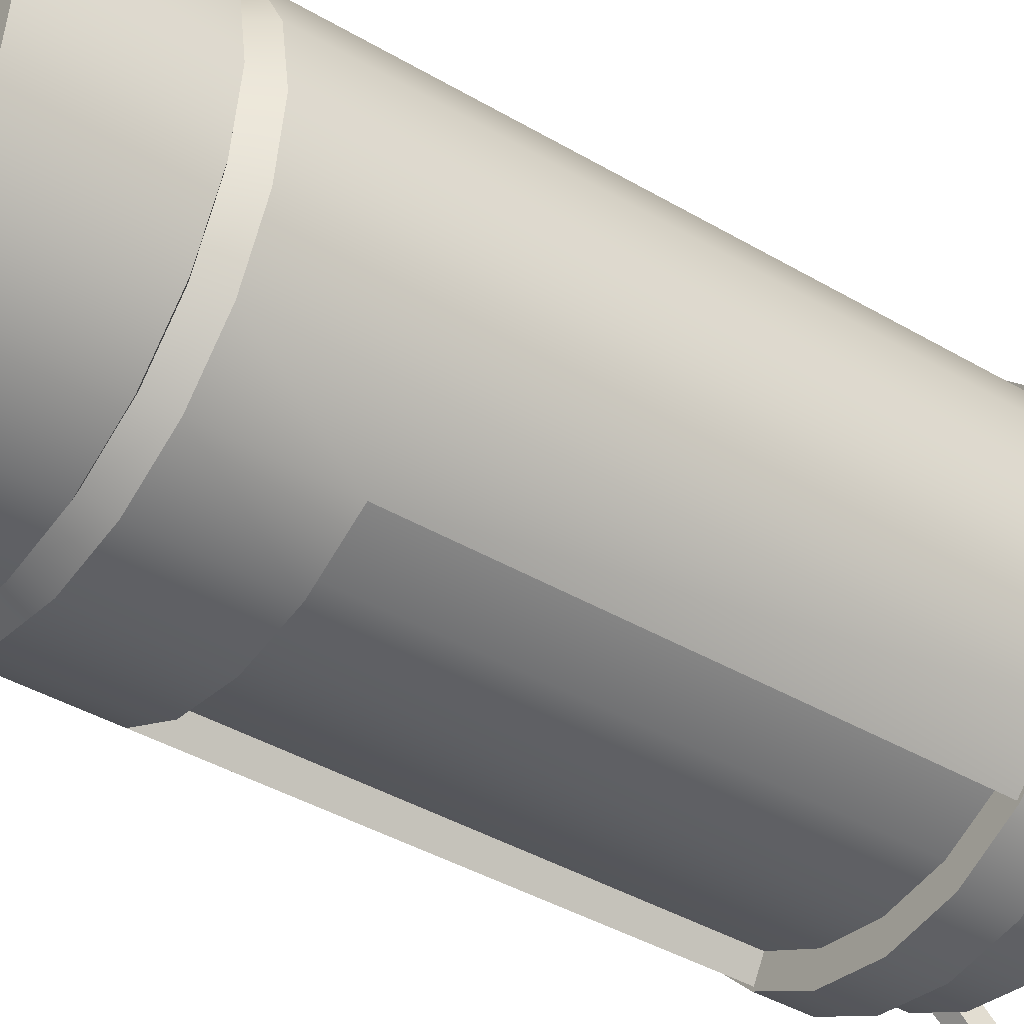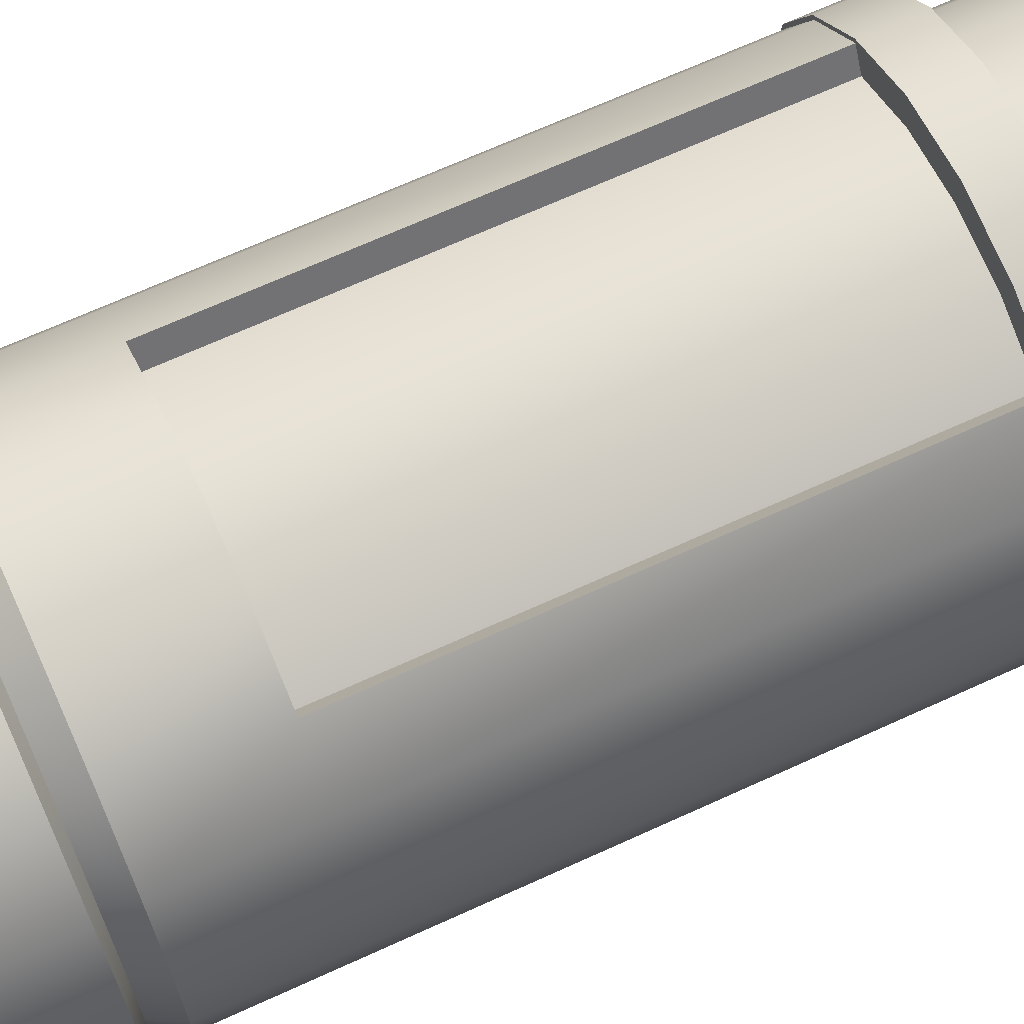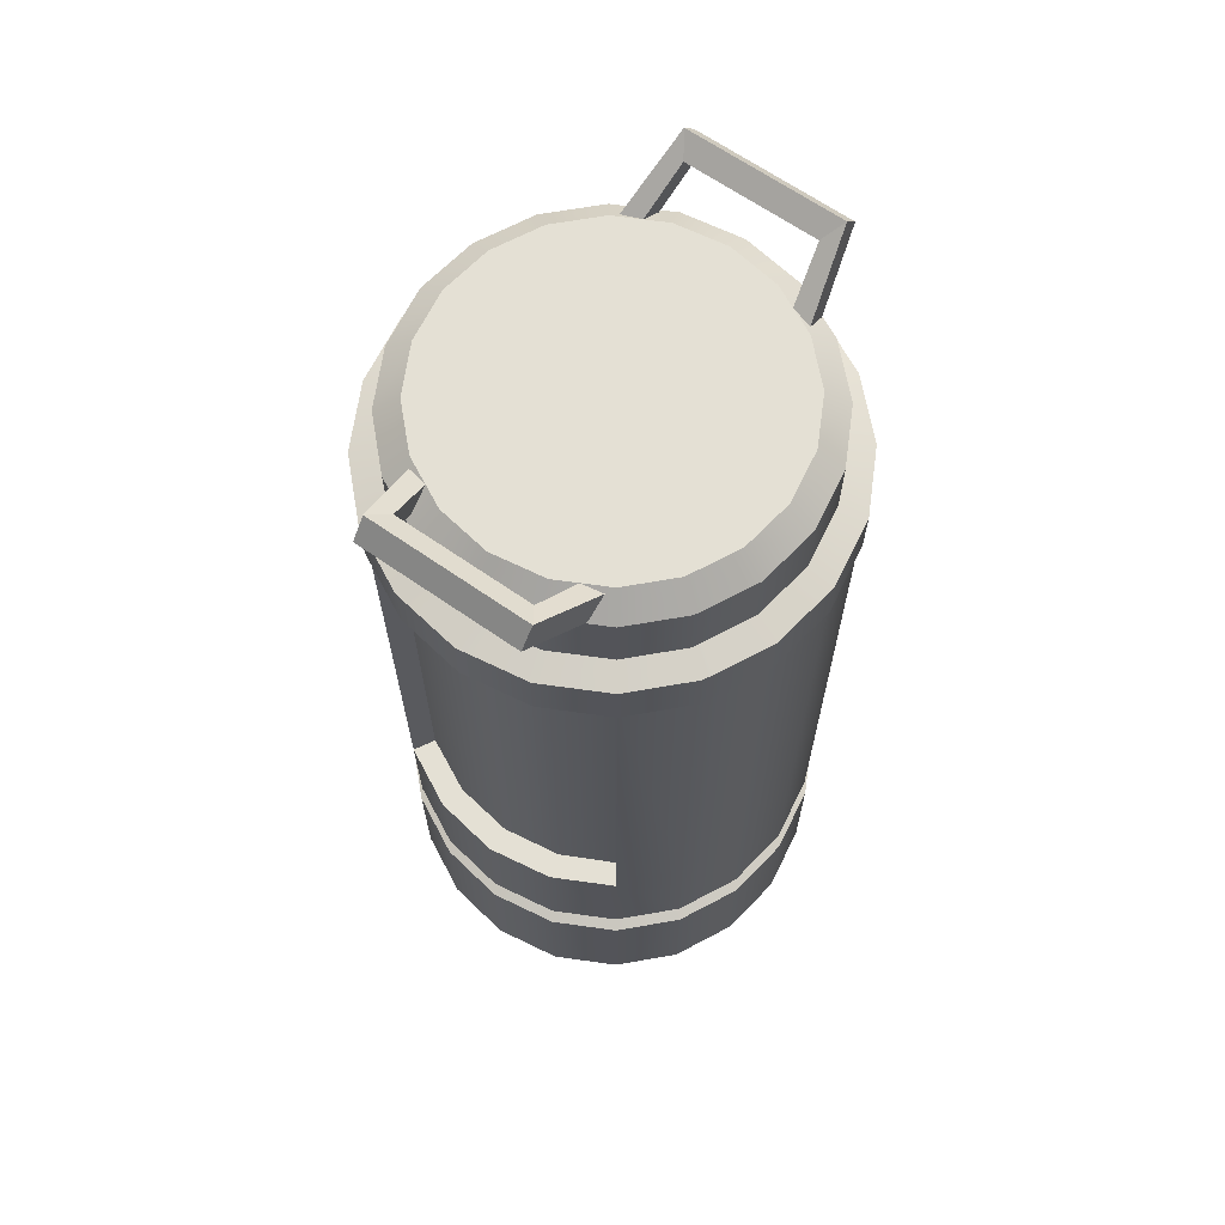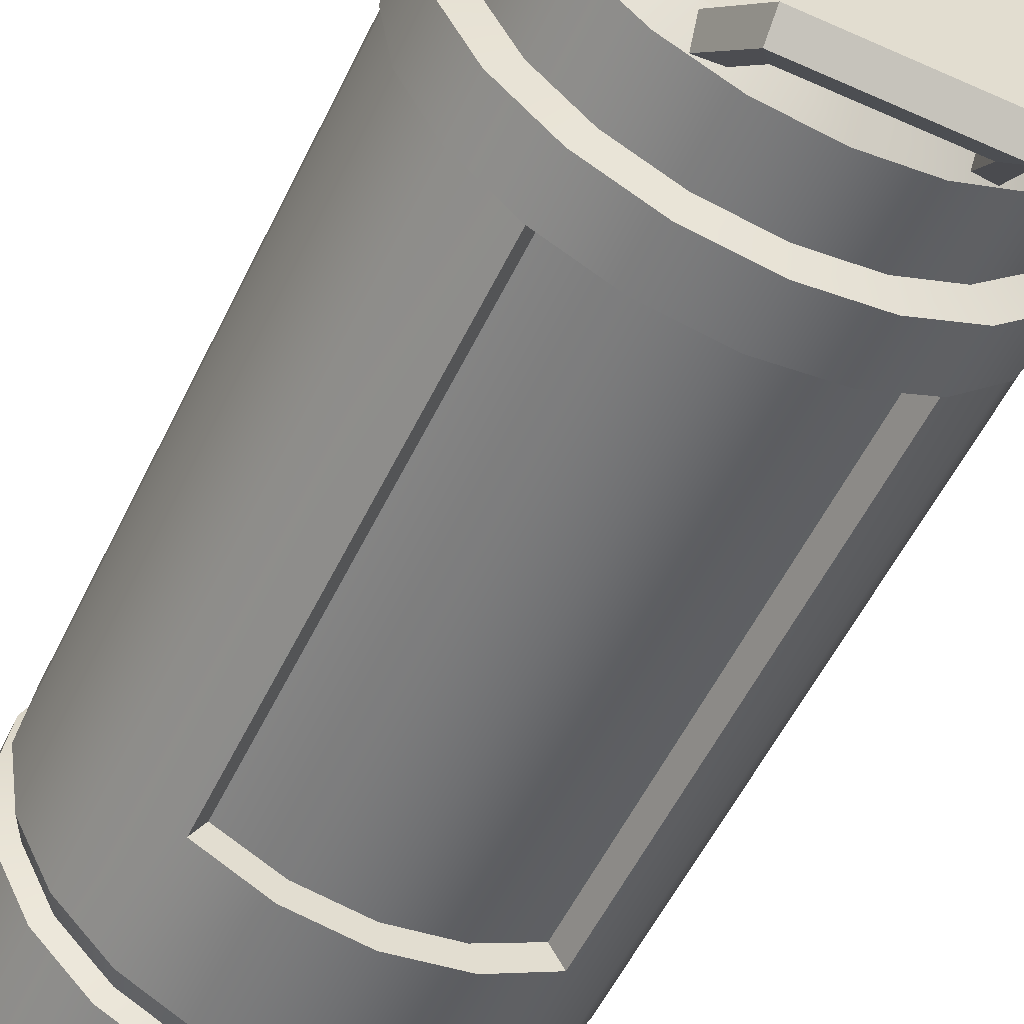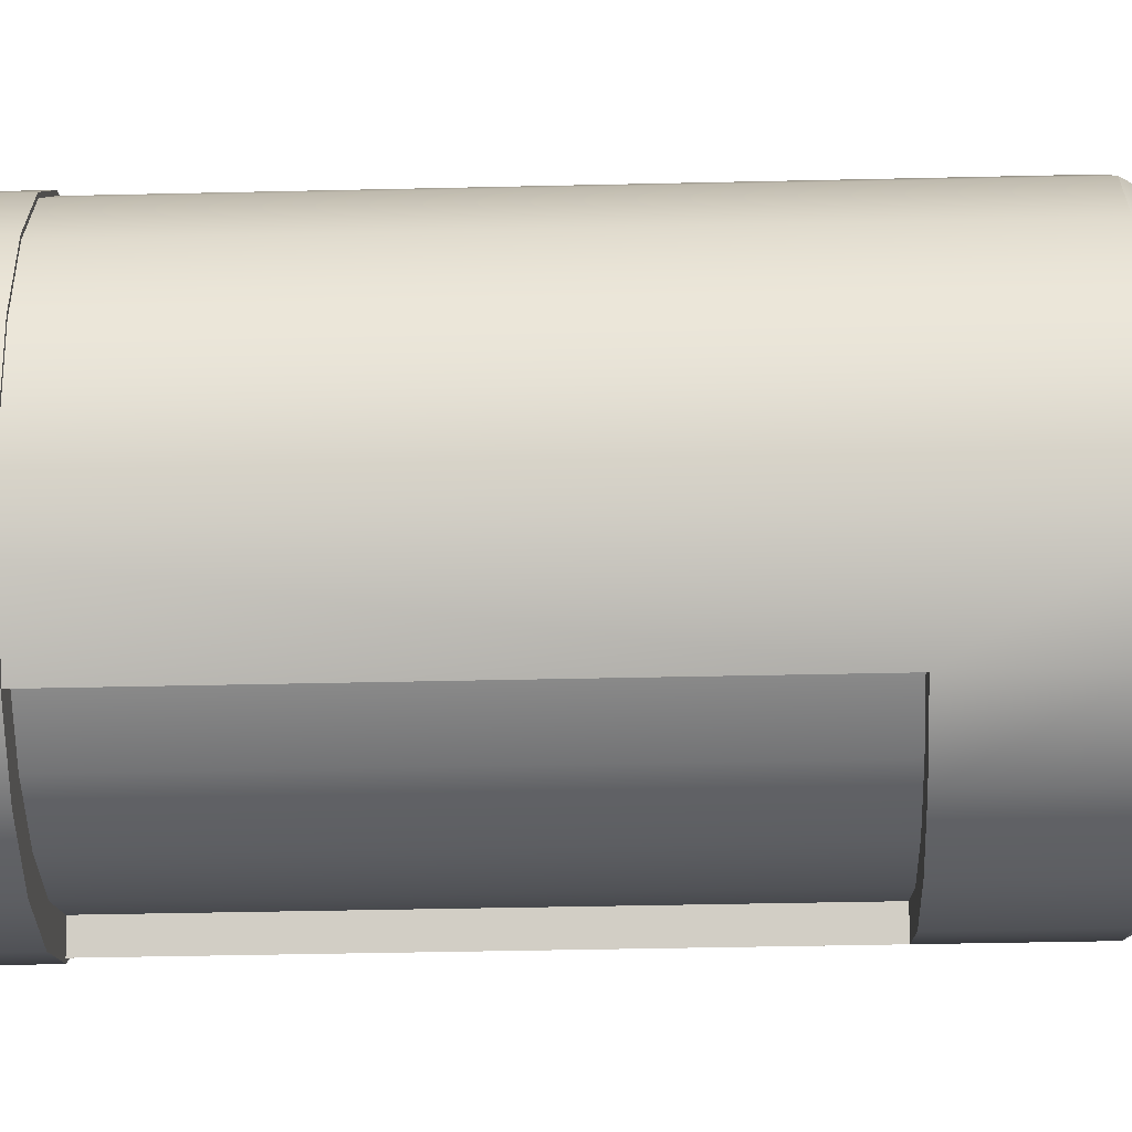
<metadata>
{"format":"obj","ext":"obj","renderer":"f3d","projection":"perspective","resolution":1024,"background":"white","views":[{"elev":-40.5,"azim":54.1,"up":"+Z"},{"elev":68.1,"azim":65.4,"up":"+Z"},{"elev":66.2,"azim":35.0,"up":"+Y"},{"elev":-54.7,"azim":154.6,"up":"+Z"},{"elev":-38.5,"azim":-88.3,"up":"+Z"}]}
</metadata>
<code>
o Prop_Barrel_Large_Cylinder.021
v 0 0.9117 -0.25
v 0.07725 0.9117 -0.2378
v 0.07725 0.9117 0.2378
v 0 0.9117 0.25
v -0.07725 0.9117 0.2378
v -0.1469 0.9117 0.2023
v -0.07725 0.9117 -0.2378
v 0.138 0.1759 -0.1899
v 0.2347 0.1759 0
v 0.2232 0.1759 0.07254
v 0.1899 0.1759 0.138
v -0.07254 0.1759 0.2232
v -0.138 0.1759 0.1899
v -0.1899 0.1759 0.138
v -0.2232 0.1759 0.07254
v -0.2347 0.1759 0
v -0.138 0.1759 -0.1899
v -0.07254 0.1759 -0.2232
v 0 0.1681 -0.2539
v 0.07847 0.1681 -0.2415
v 0.1493 0.1681 -0.2054
v 0.2054 0.1681 -0.1493
v 0.2415 0.1681 -0.07847
v 0.2539 0.1681 0
v 0.2415 0.1681 0.07847
v 0.2054 0.1681 0.1493
v 0.1493 0.1681 0.2054
v 0.07847 0.1681 0.2415
v 0 0.1681 0.2539
v -0.07847 0.1681 0.2415
v -0.1493 0.1681 0.2054
v -0.2054 0.1681 0.1493
v -0.2415 0.1681 0.07847
v -0.2539 0.1681 0
v -0.2415 0.1681 -0.07847
v -0.2054 0.1681 -0.1493
v -0.1493 0.1681 -0.2054
v -0.07847 0.1681 -0.2415
v 0 0.00818 -0.2539
v 0.07847 0.00818 -0.2415
v 0.1493 0.00818 -0.2054
v 0.2054 0.00818 -0.1493
v 0.2415 0.00818 -0.07847
v 0.2539 0.00818 0
v 0.2415 0.00818 0.07847
v 0.2054 0.00818 0.1493
v 0.1493 0.00818 0.2054
v 0.07847 0.00818 0.2415
v 0 0.00818 0.2539
v -0.07847 0.00818 0.2415
v -0.1493 0.00818 0.2054
v -0.2054 0.00818 0.1493
v -0.2415 0.00818 0.07847
v -0.2539 0.00818 0
v -0.2415 0.00818 -0.07847
v -0.2054 0.00818 -0.1493
v -0.1493 0.00818 -0.2054
v -0.07847 0.00818 -0.2415
v 0.1469 0.3403 0.2023
v -0.07725 0.3403 0.2378
v -0.2378 0.3403 -0.07725
v -0.07725 0.3403 -0.2378
v 0.06982 0.9009 -0.2093
v -0 0.9009 -0.2201
v -0.06982 0.9009 0.2093
v -0.1328 0.9009 -0.1781
v 0.1328 0.3403 -0.1781
v 0.1328 0.3403 0.1781
v -0 0.3403 0.2201
v -0.06982 0.3403 0.2093
v -0.1328 0.3403 0.1781
v -0.1328 0.3403 -0.1781
v -0.06982 0.3403 -0.2093
v 0 0.8904 -0.2539
v 0.07847 0.8904 -0.2415
v 0.1493 0.8904 -0.2054
v 0.2054 0.8904 -0.1493
v 0.2415 0.8904 -0.07847
v 0.2539 0.8904 0
v 0.2415 0.8904 0.07847
v 0.2054 0.8904 0.1493
v 0.1493 0.8904 0.2054
v 0.07847 0.8904 0.2415
v 0 0.8904 0.2539
v -0.07847 0.8904 0.2415
v -0.1493 0.8904 0.2054
v -0.2054 0.8904 0.1493
v -0.2415 0.8904 0.07847
v -0.2539 0.8904 0
v -0.2415 0.8904 -0.07847
v -0.2054 0.8904 -0.1493
v -0.1493 0.8904 -0.2054
v -0.07847 0.8904 -0.2415
v 0.25 0.2032 0
v 0.2378 0.2032 0.07725
v 0.2023 0.2032 0.1469
v 0.1469 0.2032 0.2023
v 0.07725 0.2032 0.2378
v 0 0.2032 0.25
v 0.138 0.1759 0.1899
v 0.07254 0.1759 0.2232
v 0 0.1759 0.2347
v 0.07725 0.3403 0.2378
v 0 0.3403 0.25
v -0.25 0.2032 0
v -0.2378 0.2032 0.07725
v -0.2023 0.2032 0.1469
v -0.1469 0.2032 0.2023
v -0.07725 0.2032 0.2378
v -0.2378 0.3403 0.07725
v -0.1469 0.3403 0.2023
v 0.2378 0.2032 -0.07725
v 0.2023 0.2032 -0.1469
v 0.1469 0.2032 -0.2023
v 0.07725 0.2032 -0.2378
v 0 0.2032 -0.25
v 0.2232 0.1759 -0.07254
v 0.1899 0.1759 -0.138
v 0.07254 0.1759 -0.2232
v 0 0.1759 -0.2347
v 0.2378 0.3403 -0.07725
v 0.07725 0.3403 -0.2378
v 0 0.3403 -0.25
v -0.2378 0.2032 -0.07725
v -0.2023 0.2032 -0.1469
v -0.1469 0.2032 -0.2023
v -0.07725 0.2032 -0.2378
v -0.2232 0.1759 -0.07254
v -0.1899 0.1759 -0.138
v -0.1469 0.3403 -0.2023
v -0.07847 0.9499 0.2415
v 0.2415 0.9499 -0.07847
v -0.07847 0.9499 -0.2415
v -0.1493 0.9499 0.2054
v 0.2539 0.9499 0
v 0 0.9499 -0.2539
v -0.2054 0.9499 0.1493
v 0.2415 0.9499 0.07847
v -0.2415 0.9499 0.07847
v 0.2054 0.9499 0.1493
v -0.2539 0.9499 0
v 0.1493 0.9499 0.2054
v 0.07847 0.9499 -0.2415
v -0.2415 0.9499 -0.07847
v 0.07847 0.9499 0.2415
v 0.1493 0.9499 -0.2054
v -0.2054 0.9499 -0.1493
v 0 0.9499 0.2539
v 0.2054 0.9499 -0.1493
v -0.1493 0.9499 -0.2054
v -0 1.055 -0.1947
v 0.06017 1.055 -0.1852
v 0.1145 1.055 -0.1575
v 0.1575 1.055 -0.1145
v 0.1852 1.055 -0.06017
v 0.1947 1.055 0
v 0.1852 1.055 0.06017
v 0.1575 1.055 0.1145
v 0.1145 1.055 0.1575
v 0.06017 1.055 0.1852
v -0 1.055 0.1947
v -0.06017 1.055 0.1852
v -0.1145 1.055 0.1575
v -0.1575 1.055 0.1145
v -0.1852 1.055 0.06017
v -0.1947 1.055 0
v -0.1852 1.055 -0.06017
v -0.1575 1.055 -0.1145
v -0.1145 1.055 -0.1575
v -0.06017 1.055 -0.1852
v -0.1311 1.032 0.1805
v 0.2231 1.032 0
v 0 1.032 -0.2231
v -0.1805 1.032 0.1311
v 0.2122 1.032 0.06895
v -0.2122 1.032 0.06895
v 0.1805 1.032 0.1311
v -0.2231 1.032 0
v 0.1311 1.032 0.1805
v 0.06895 1.032 -0.2122
v -0.2122 1.032 -0.06895
v 0.06895 1.032 0.2122
v 0.1311 1.032 -0.1805
v -0.1805 1.032 -0.1311
v 0 1.032 0.2231
v 0.1805 1.032 -0.1311
v -0.1311 1.032 -0.1805
v -0.1311 0.9578 0.1805
v -0.06895 1.032 0.2122
v 0.2231 0.9578 0
v 0.2122 1.032 -0.06895
v 0 0.9578 -0.2231
v -0.06895 1.032 -0.2122
v -0.1805 0.9578 0.1311
v 0.2122 0.9578 0.06895
v -0.2122 0.9578 0.06895
v 0.1805 0.9578 0.1311
v -0.2231 0.9578 0
v 0.1311 0.9578 0.1805
v 0.06895 0.9578 -0.2122
v -0.2122 0.9578 -0.06895
v 0.06895 0.9578 0.2122
v 0.1311 0.9578 -0.1805
v -0.1805 0.9578 -0.1311
v 0 0.9578 0.2231
v 0.1805 0.9578 -0.1311
v -0.1311 0.9578 -0.1805
v -0.06895 0.9578 0.2122
v 0.2122 0.9578 -0.06895
v -0.06895 0.9578 -0.2122
v 0.1469 0.9117 -0.2023
v 0.2023 0.9117 -0.1469
v 0.2378 0.9117 -0.07725
v 0.25 0.9117 0
v 0.2378 0.9117 0.07725
v 0.2023 0.9117 0.1469
v 0.1469 0.9117 0.2023
v 0.25 0.3403 0
v 0.1328 0.9009 -0.1781
v 0.1328 0.9009 0.1781
v 0.2378 0.3403 0.07725
v 0.2023 0.3403 0.1469
v 0.2023 0.3403 -0.1469
v 0.1469 0.3403 -0.2023
v -0.1469 0.9117 -0.2023
v -0.2023 0.9117 -0.1469
v -0.2378 0.9117 -0.07725
v -0.25 0.9117 0
v -0.2378 0.9117 0.07725
v -0.2023 0.9117 0.1469
v -0.25 0.3403 0
v -0.1328 0.9009 0.1781
v -0.2023 0.3403 0.1469
v -0.2023 0.3403 -0.1469
v -0.0765 1.094 -0.226
v -0.09132 1.111 -0.2478
v -0.0765 1.071 -0.2442
v -0.09132 1.088 -0.266
v 0.07583 1.094 -0.226
v 0.09066 1.111 -0.2478
v 0.07583 1.071 -0.2442
v 0.09066 1.088 -0.266
v -0.08643 1.026 -0.1828
v -0.08643 1.049 -0.1646
v -0.1089 1.049 -0.1646
v -0.1089 1.026 -0.1828
v 0.1089 1.026 -0.1828
v 0.08643 1.026 -0.1828
v 0.08643 1.049 -0.1646
v 0.1089 1.049 -0.1646
v -0.0765 1.094 0.226
v -0.09132 1.111 0.2478
v -0.0765 1.071 0.2442
v -0.09132 1.088 0.266
v 0.07583 1.094 0.226
v 0.09066 1.111 0.2478
v 0.07583 1.071 0.2442
v 0.09066 1.088 0.266
v -0.08643 1.026 0.1828
v -0.08643 1.049 0.1646
v -0.1089 1.049 0.1646
v -0.1089 1.026 0.1828
v 0.1089 1.026 0.1828
v 0.08643 1.026 0.1828
v 0.08643 1.049 0.1646
v 0.1089 1.049 0.1646
v 0 0.3403 -0.2201
v 0.06982 0.3403 -0.2093
v -0.06982 0.9009 -0.2093
v 0 0.9009 0.2201
v 0.06982 0.9009 0.2093
v 0.06982 0.3403 0.2093
f 1 64 63 2
f 7 269 64 1
f 3 271 270 4
f 4 270 65 5
f 217 220 271 3
f 225 66 269 7
f 2 63 219 211
f 5 65 232 6
f 60 104 69 70
f 62 130 72 73
f 111 60 70 71
f 123 62 73 267
f 25 26 46 45
f 39 40 41 42 43 44 45 46 47 48 49 50 51 52 53 54 55 56 57 58
f 33 34 54 53
f 26 27 47 46
f 19 20 40 39
f 34 35 55 54
f 27 28 48 47
f 20 21 41 40
f 35 36 56 55
f 28 29 49 48
f 21 22 42 41
f 36 37 57 56
f 29 30 50 49
f 22 23 43 42
f 37 38 58 57
f 30 31 51 50
f 23 24 44 43
f 38 19 39 58
f 31 32 52 51
f 24 25 45 44
f 32 33 53 52
f 104 103 272 69
f 224 122 268 67
f 103 59 68 272
f 122 123 267 268
f 74 75 76 77 78 79 80 81 82 83 84 85 86 87 88 89 90 91 92 93
f 96 97 100 11
f 94 95 10 9
f 97 98 101 100
f 95 96 11 10
f 98 99 102 101
f 98 103 104 99
f 97 59 103 98
f 96 222 59 97
f 95 221 222 96
f 94 218 221 95
f 107 14 13 108
f 105 16 15 106
f 108 13 12 109
f 106 15 14 107
f 109 12 102 99
f 109 99 104 60
f 108 109 60 111
f 107 108 111 233
f 106 107 233 110
f 105 106 110 231
f 113 118 8 114
f 94 9 117 112
f 114 8 119 115
f 112 117 118 113
f 115 119 120 116
f 115 116 123 122
f 114 115 122 224
f 113 114 224 223
f 112 113 223 121
f 94 112 121 218
f 125 126 17 129
f 105 124 128 16
f 126 127 18 17
f 124 125 129 128
f 127 116 120 18
f 127 62 123 116
f 126 130 62 127
f 125 234 130 126
f 124 61 234 125
f 105 231 61 124
f 147 144 201 204
f 139 137 194 196
f 146 143 200 203
f 133 150 207 210
f 138 135 190 195
f 145 142 199 202
f 132 149 206 209
f 137 134 188 194
f 144 141 198 201
f 131 148 205 208
f 136 133 210 192
f 143 136 192 200
f 150 147 204 207
f 135 132 209 190
f 142 140 197 199
f 149 146 203 206
f 134 131 208 188
f 141 139 196 198
f 148 145 202 205
f 140 138 195 197
f 85 131 134 86
f 78 132 135 79
f 93 133 136 74
f 86 134 137 87
f 79 135 138 80
f 87 137 139 88
f 80 138 140 81
f 88 139 141 89
f 81 140 142 82
f 74 136 143 75
f 89 141 144 90
f 82 142 145 83
f 75 143 146 76
f 90 144 147 91
f 83 145 148 84
f 76 146 149 77
f 91 147 150 92
f 84 148 131 85
f 77 149 132 78
f 92 150 133 93
f 189 162 163 171
f 191 155 156 172
f 193 170 151 173
f 171 163 164 174
f 172 156 157 175
f 174 164 165 176
f 175 157 158 177
f 176 165 166 178
f 177 158 159 179
f 173 151 152 180
f 178 166 167 181
f 179 159 160 182
f 180 152 153 183
f 181 167 168 184
f 182 160 161 185
f 183 153 154 186
f 184 168 169 187
f 185 161 162 189
f 186 154 155 191
f 187 169 170 193
f 207 187 193 210
f 206 186 191 209
f 205 185 189 208
f 204 184 187 207
f 203 183 186 206
f 202 182 185 205
f 201 181 184 204
f 200 180 183 203
f 199 179 182 202
f 198 178 181 201
f 192 173 180 200
f 197 177 179 199
f 196 176 178 198
f 195 175 177 197
f 194 174 176 196
f 190 172 175 195
f 188 171 174 194
f 210 193 173 192
f 209 191 172 190
f 208 189 171 188
f 268 63 219 67
f 267 64 63 268
f 73 72 66 269
f 267 73 269 64
f 272 68 220 271
f 69 272 271 270
f 70 65 232 71
f 69 270 65 70
f 241 242 247 248
f 237 238 242 241
f 242 240 250 247
f 239 240 236 235
f 237 241 239 235
f 242 238 236 240
f 236 238 246 245
f 237 235 244 243
f 240 239 249 250
f 239 241 248 249
f 238 237 243 246
f 235 236 245 244
f 257 264 263 258
f 253 257 258 254
f 258 263 266 256
f 255 251 252 256
f 253 251 255 257
f 258 256 252 254
f 252 261 262 254
f 253 259 260 251
f 256 266 265 255
f 255 265 264 257
f 254 262 259 253
f 251 260 261 252
f 10 11 26 25
f 15 16 34 33
f 11 100 27 26
f 120 119 20 19
f 16 128 35 34
f 100 101 28 27
f 119 8 21 20
f 128 129 36 35
f 101 102 29 28
f 8 118 22 21
f 129 17 37 36
f 102 12 30 29
f 118 117 23 22
f 17 18 38 37
f 12 13 31 30
f 117 9 24 23
f 18 120 19 38
f 13 14 32 31
f 9 10 25 24
f 14 15 33 32
f 151 170 169 168 167 166 165 164 163 162 161 160 159 158 157 156 155 154 153 152
f 224 211 212 223
f 223 212 213 121
f 121 213 214 218
f 218 214 215 221
f 221 215 216 222
f 222 216 217 59
f 59 217 220 68
f 211 224 67 219
f 130 234 226 225
f 234 61 227 226
f 61 231 228 227
f 231 110 229 228
f 110 233 230 229
f 233 111 6 230
f 111 71 232 6
f 225 66 72 130

</code>
